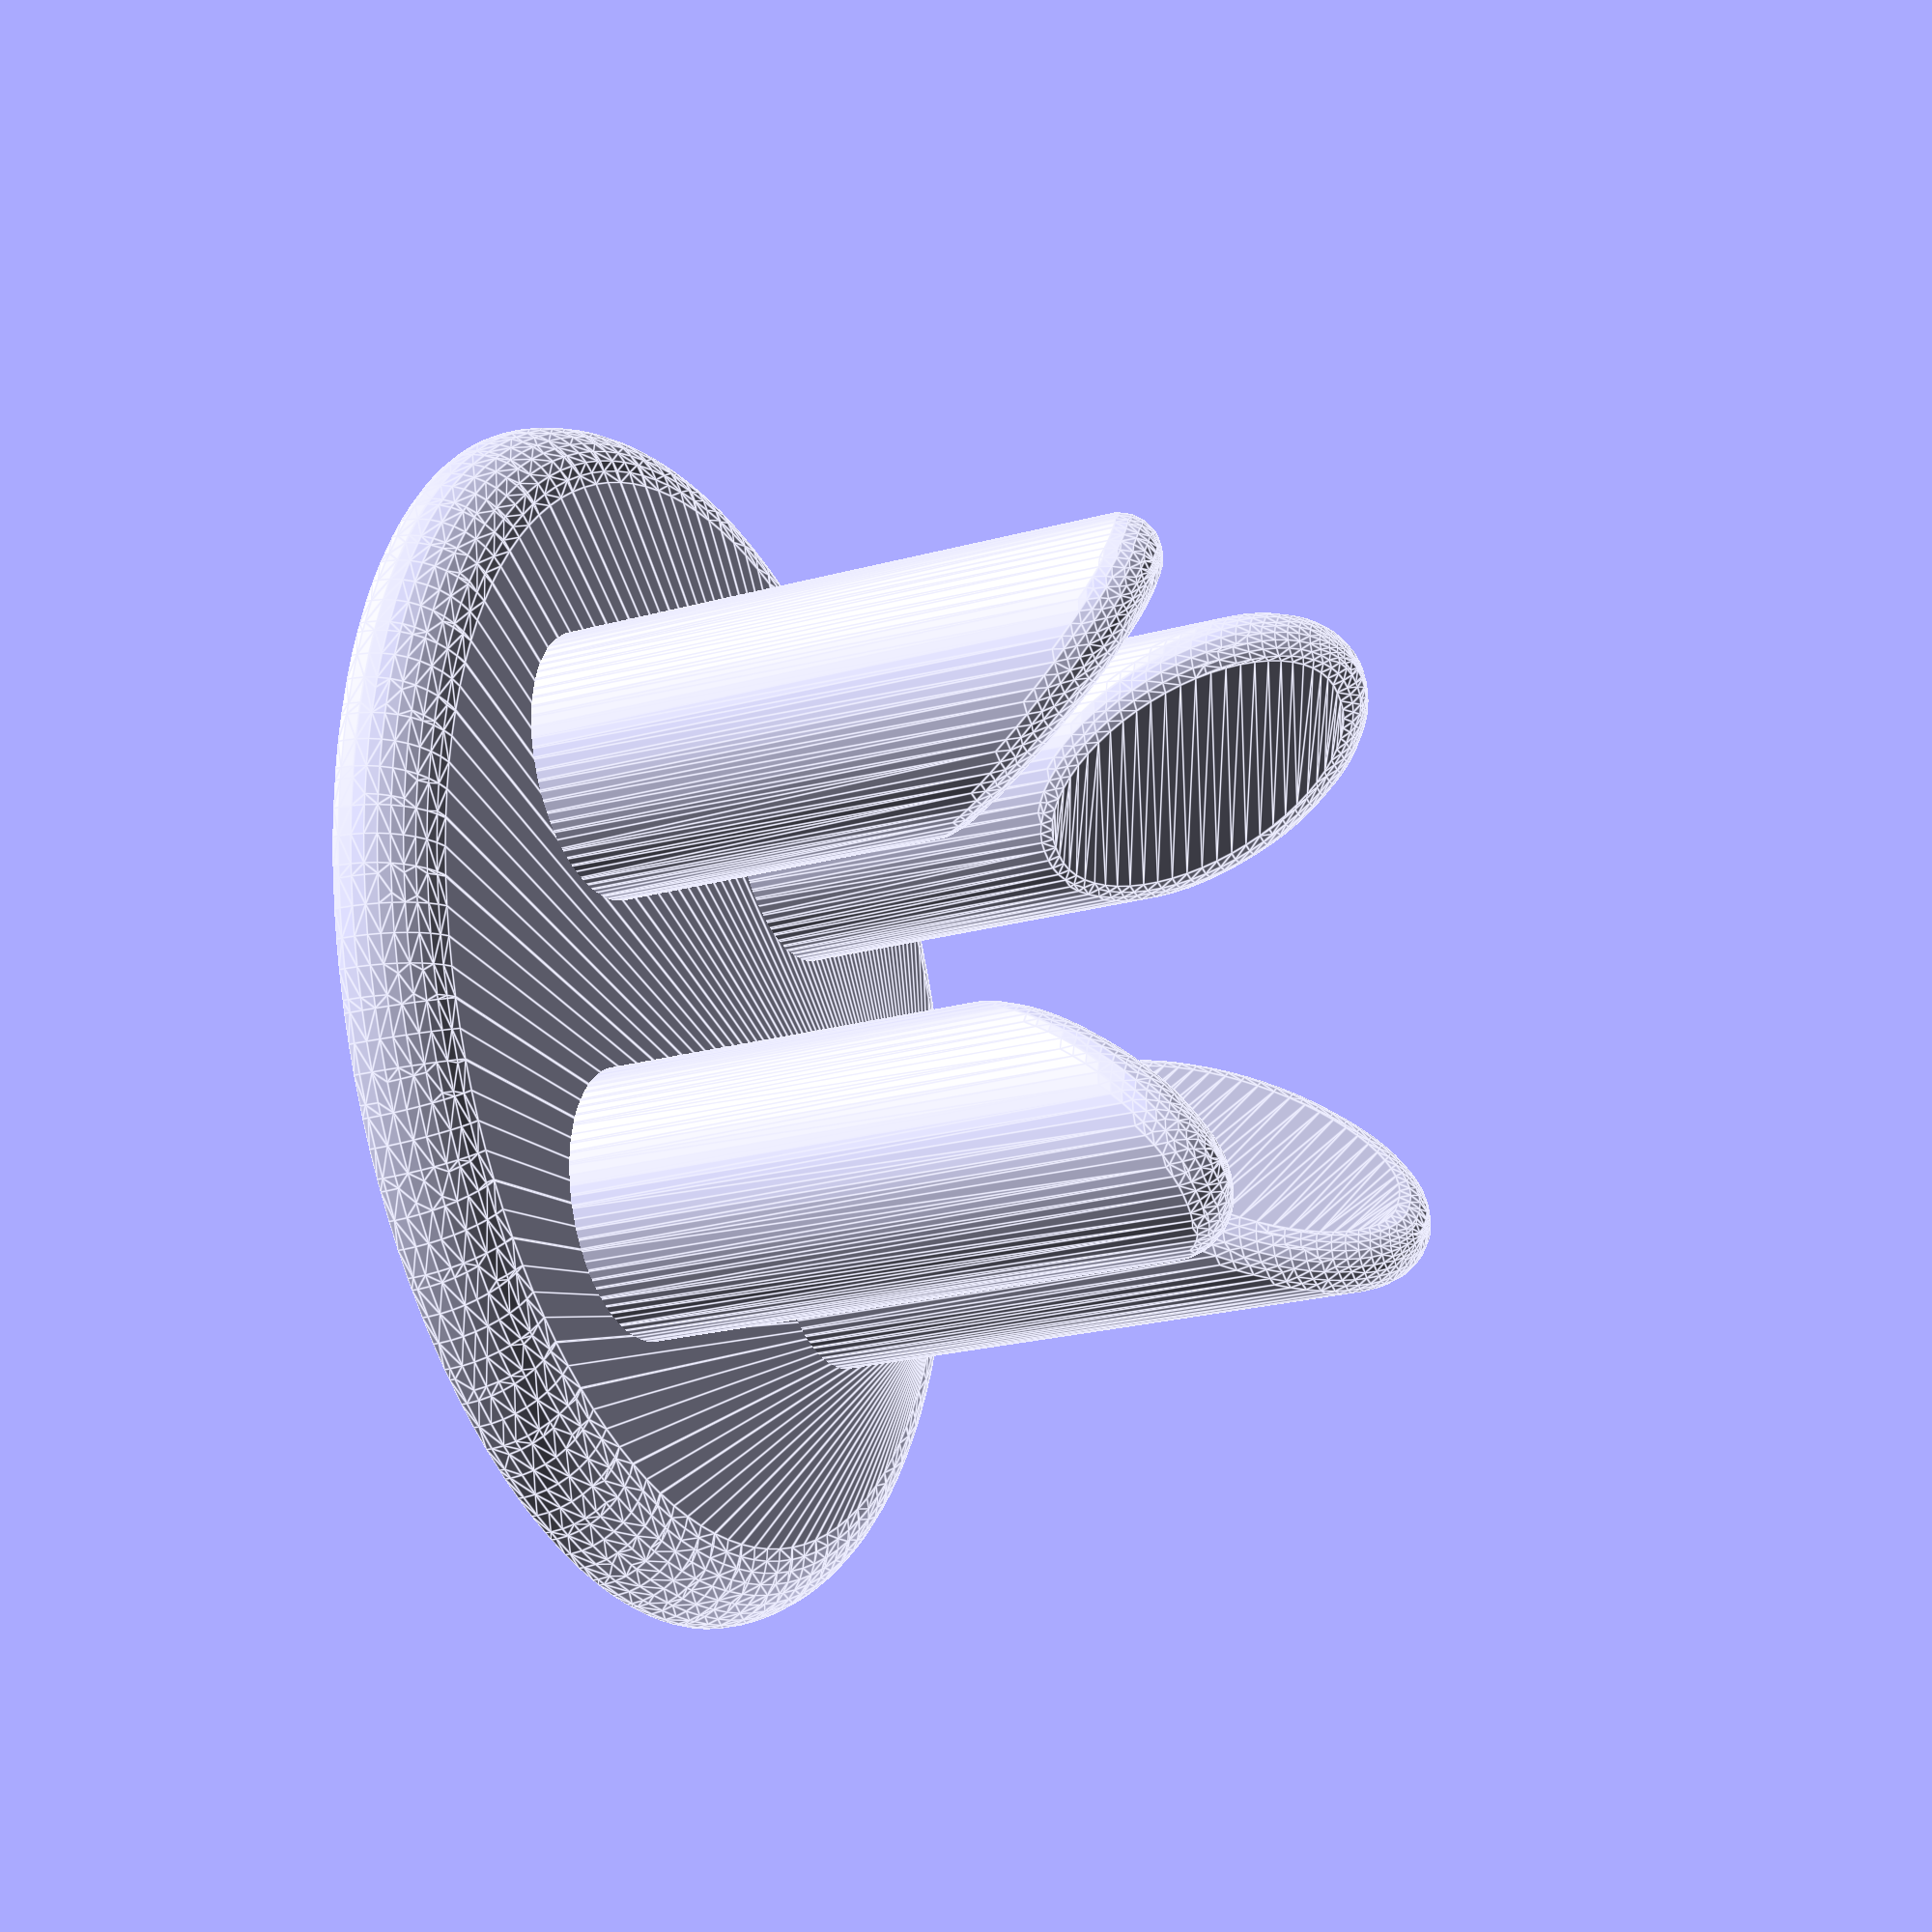
<openscad>

function r(theta, v) = [
    v.x * cos(theta) - v.y * sin(theta),
    v.x * sin(theta) + v.y * cos(theta),
    v.z];

minkowski() {
    difference() {
        union() {
            rotate(  45) translate([8,0,0]) cylinder(r=2.5,h=30, $fn=60);
            rotate( -45) translate([8,0,0]) cylinder(r=2.5,h=30, $fn=60);
            rotate( 135) translate([8,0,0]) cylinder(r=2.5,h=30, $fn=60);
            rotate(-135) translate([8,0,0]) cylinder(r=2.5,h=30, $fn=60);
        }
        translate([0,0,2.5]) cylinder(r1=0, r2=50, h=50, $fn=4);
    }
    intersection() {
        cylinder(r=1, h=2, $fn=20);
        sphere(r=1, $fn = 20);
    }
}
minkowski() {
    cylinder(r=14, h=0.001, $fn=120);
    intersection() {
        cylinder(r=2, h=2, $fn=40);
        sphere(r=2, $fn=40);
    }
}

</openscad>
<views>
elev=23.6 azim=256.2 roll=294.6 proj=p view=edges
</views>
